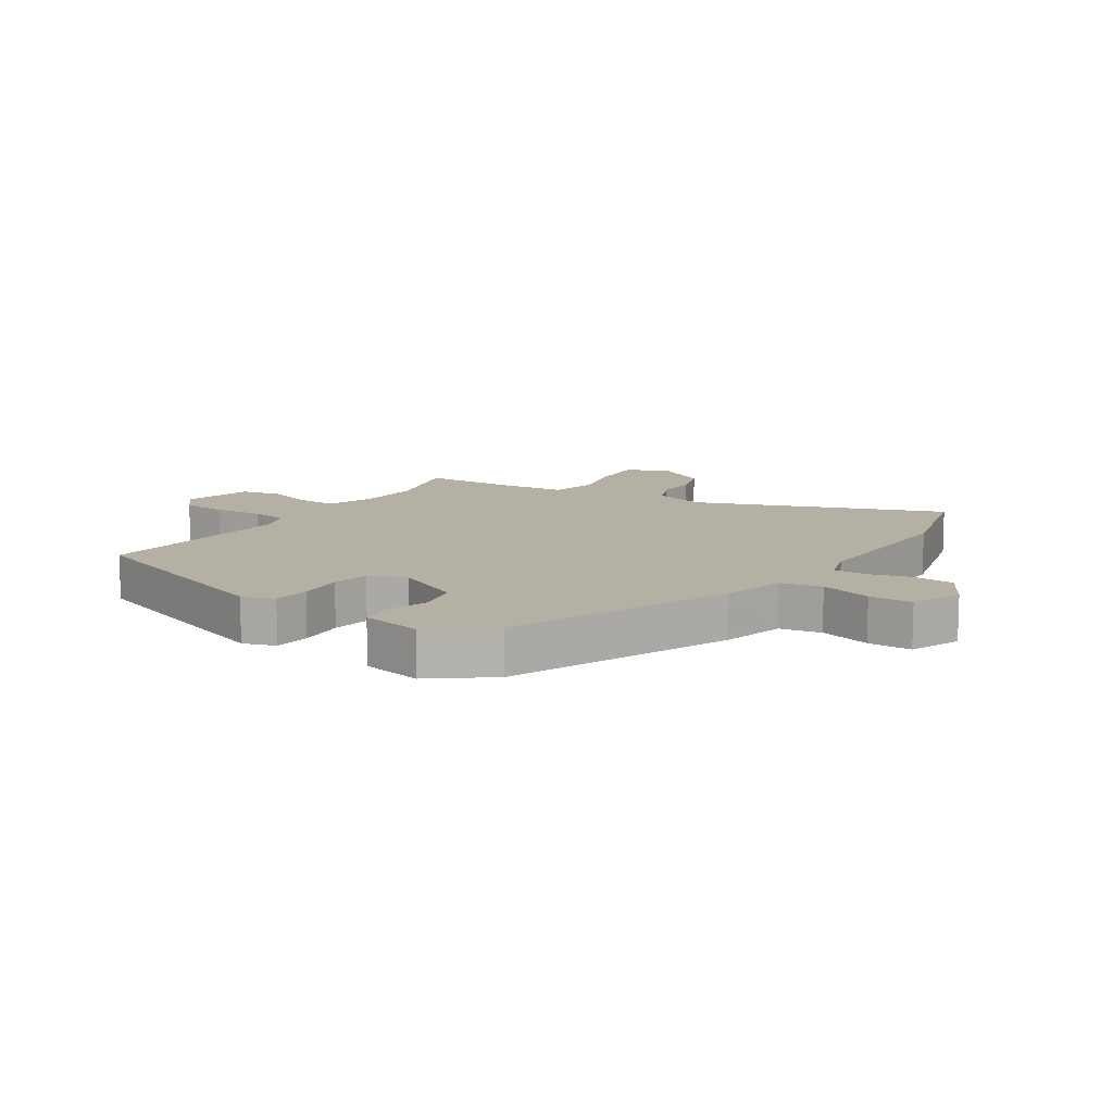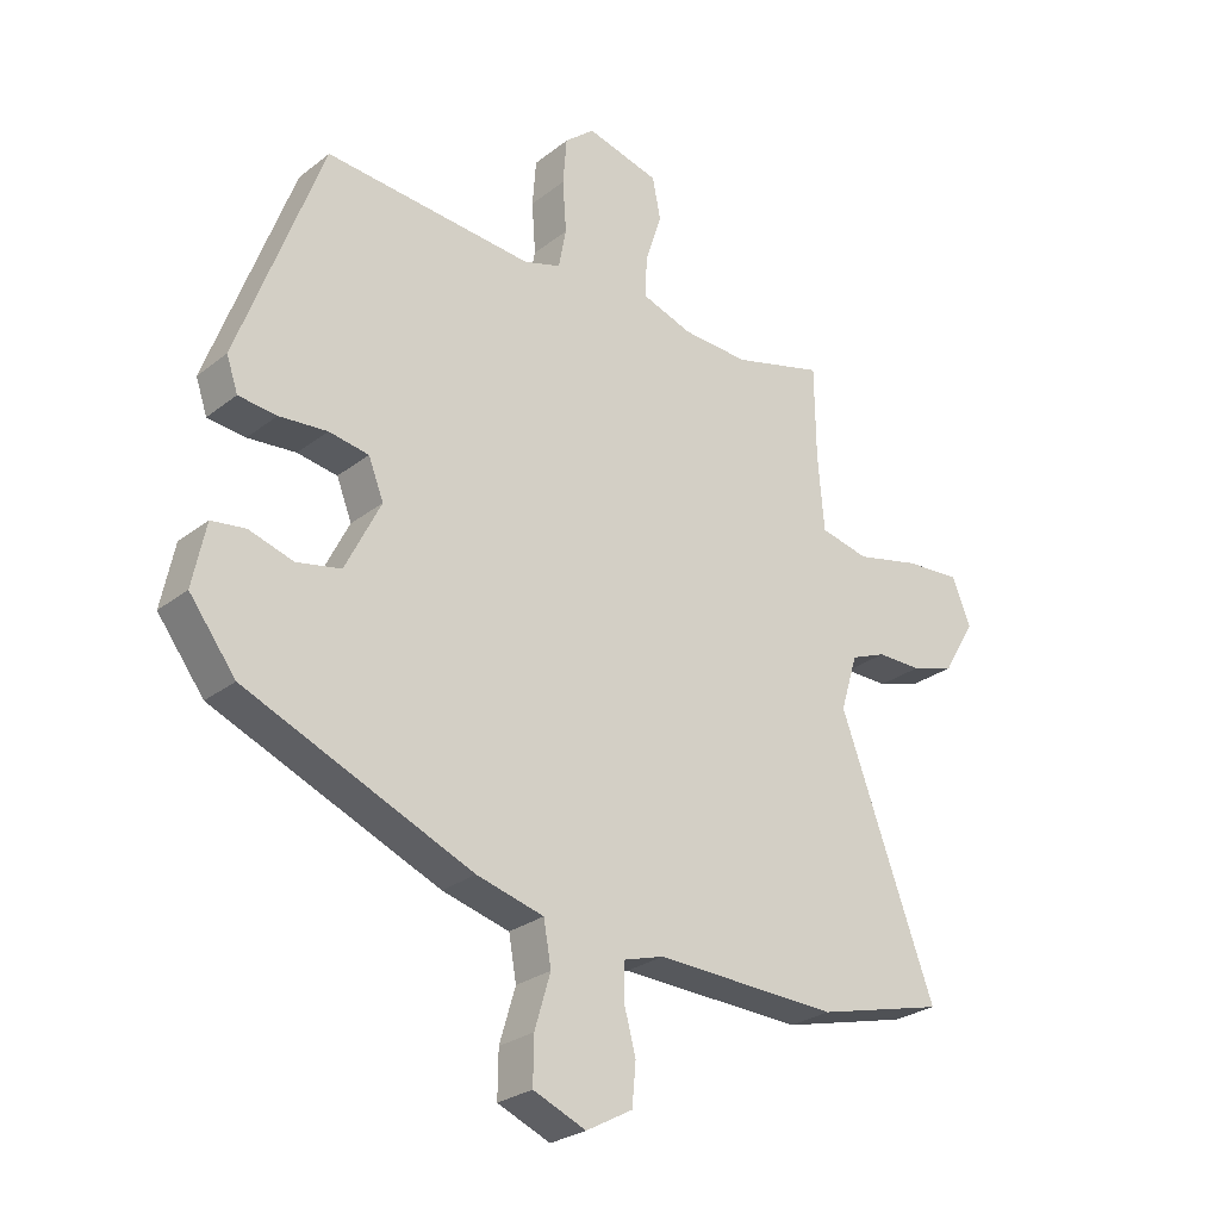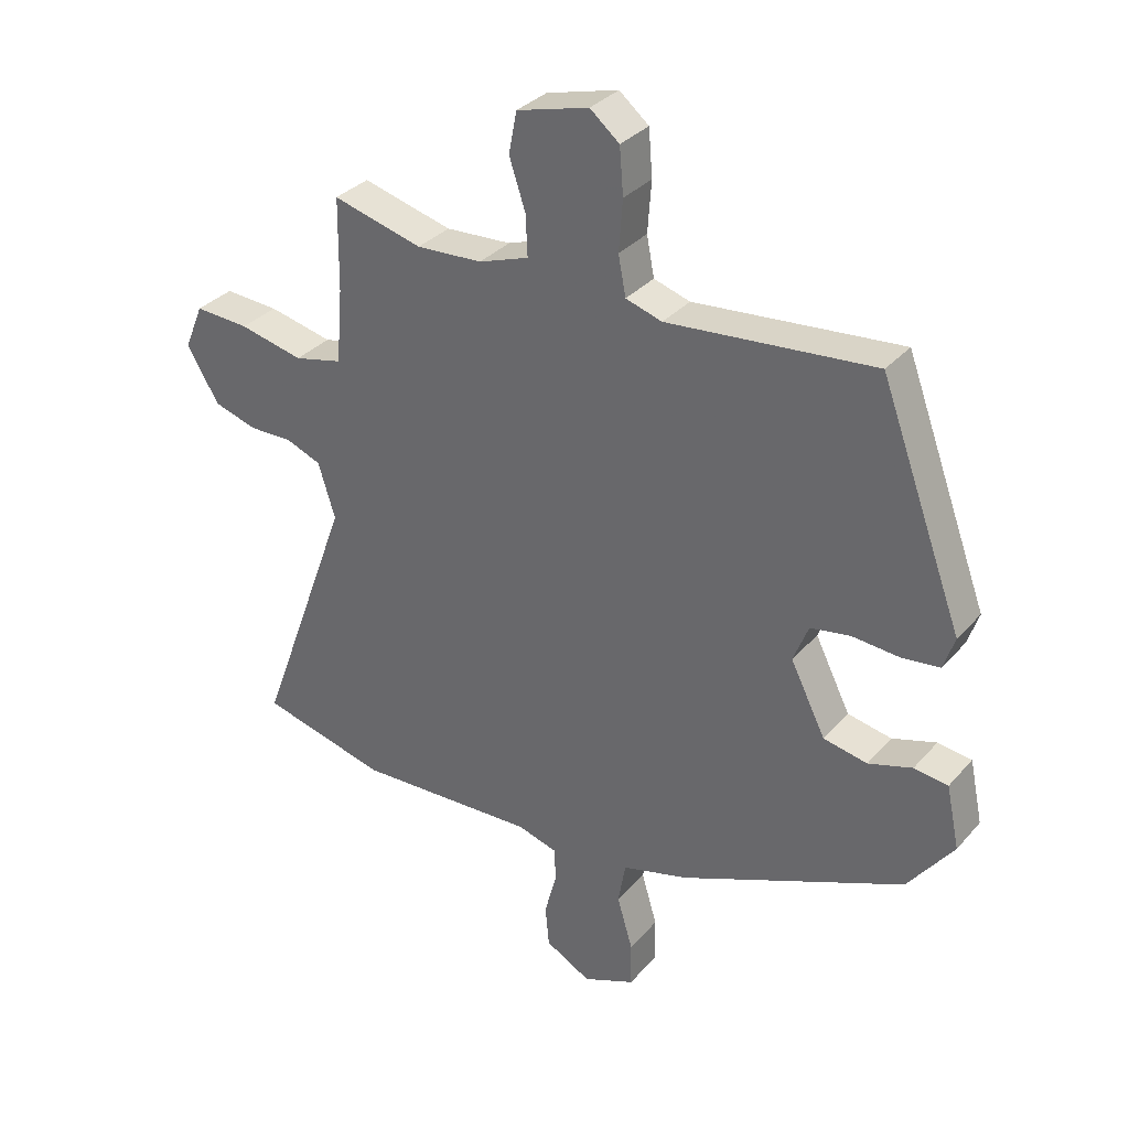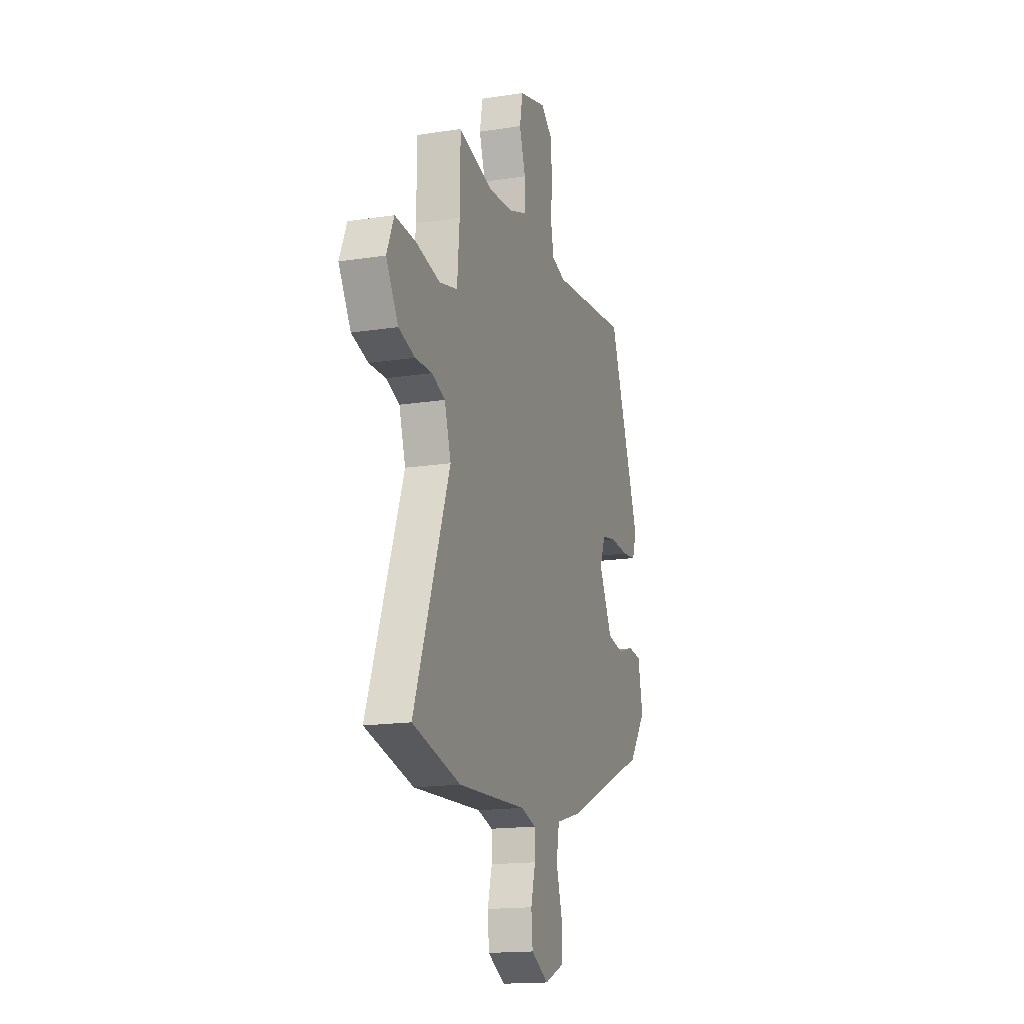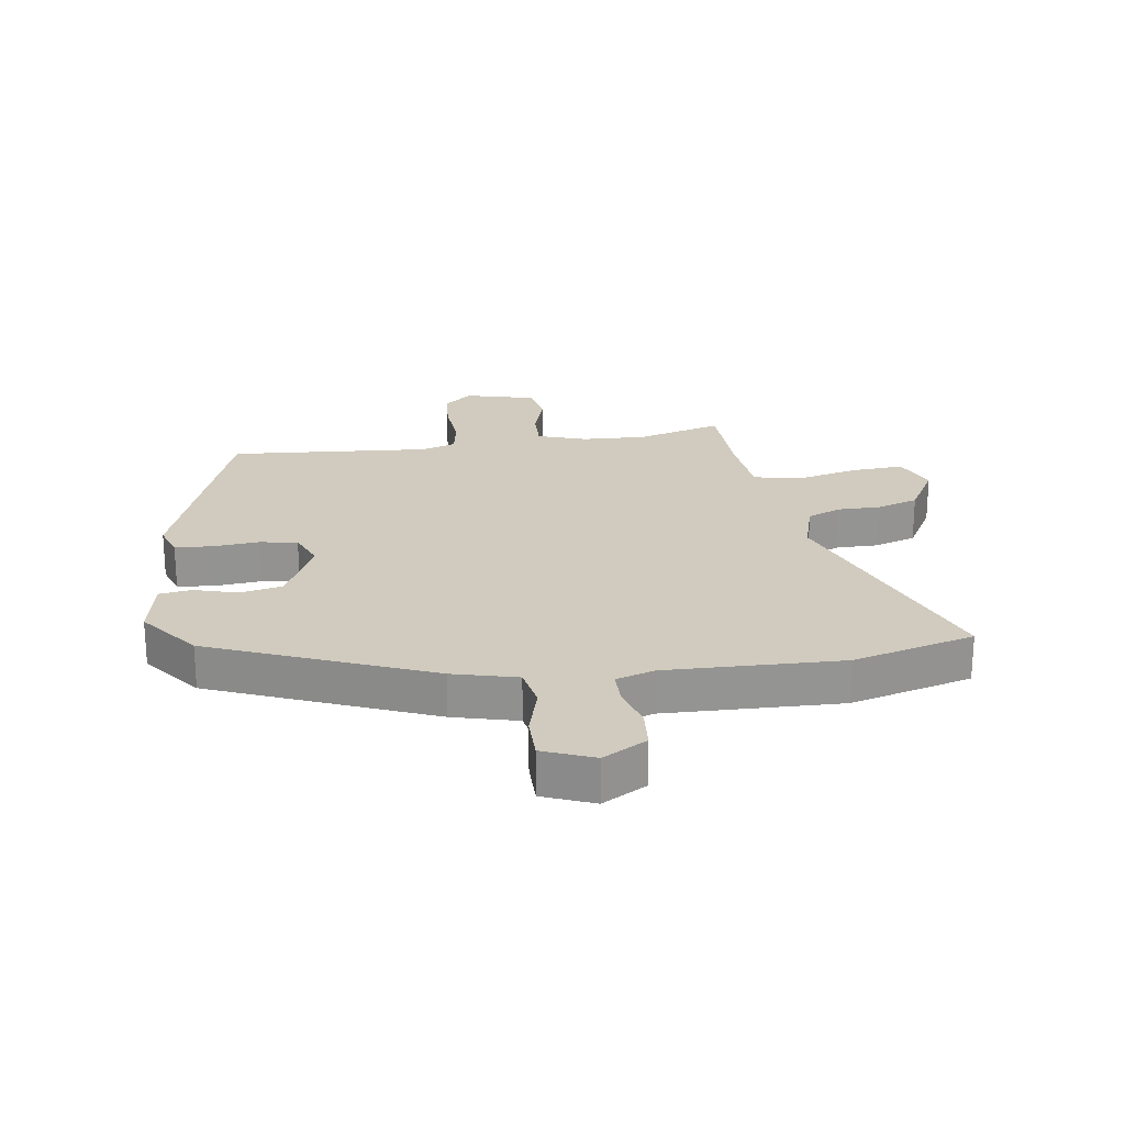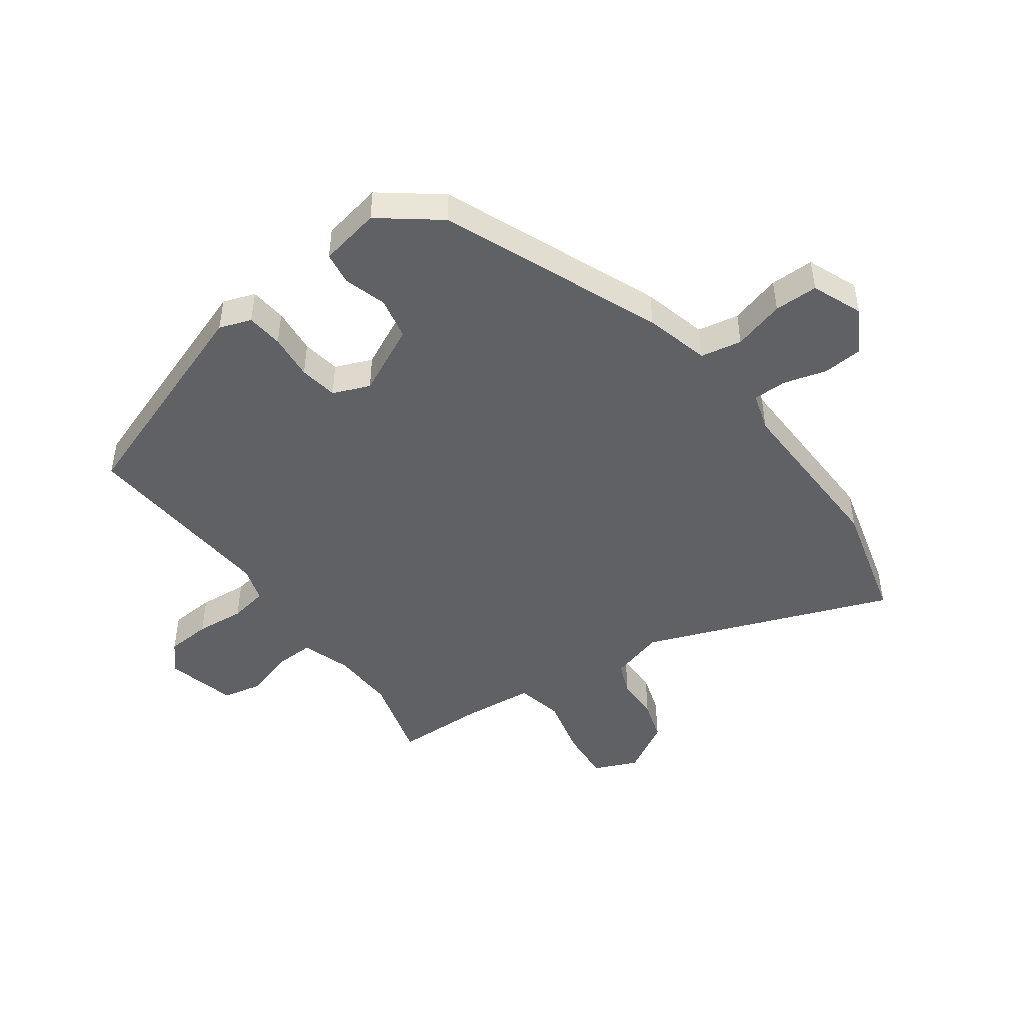
<metadata>
{"format":"obj","ext":"obj","renderer":"f3d","projection":"perspective","resolution":1024,"background":"white","views":[{"elev":11.4,"azim":122.6,"up":"+Y"},{"elev":-26.6,"azim":140.3,"up":"+Z"},{"elev":32.8,"azim":34.1,"up":"+Z"},{"elev":-16.3,"azim":-72.2,"up":"+Z"},{"elev":23.4,"azim":170.9,"up":"+Y"},{"elev":-46.9,"azim":125.2,"up":"+Y"}]}
</metadata>
<code>
v -0.505 0.07 0.501
v -0.362 0.07 0.463
v -0.257 0.07 0.469
v -0.177 0.07 0.497
v -0.18 0.07 0.562
v -0.206 0.07 0.641
v -0.193 0.07 0.707
v -0.078 0.07 0.738
v -0.031 0.07 0.699
v -0.025 0.07 0.625
v -0.031 0.07 0.544
v -0.019 0.07 0.481
v 0.039 0.07 0.463
v 0.369 0.07 0.493
v 0.502 0.07 0.133
v 0.484 0.07 0.08
v 0.424 0.07 0.073
v 0.348 0.07 0.079
v 0.285 0.07 0.068
v 0.261 0.07 0.007
v 0.317 0.07 -0.105
v 0.387 0.07 -0.119
v 0.457 0.07 -0.097
v 0.511 0.07 -0.104
v 0.532 0.07 -0.204
v 0.459 0.07 -0.301
v 0.101 0.07 -0.454
v -0.005 0.07 -0.483
v -0.017 0.07 -0.551
v 0.008 0.07 -0.635
v 0.009 0.07 -0.707
v -0.074 0.07 -0.742
v -0.147 0.07 -0.702
v -0.153 0.07 -0.636
v -0.134 0.07 -0.565
v -0.135 0.07 -0.51
v -0.199 0.07 -0.491
v -0.488 0.07 -0.503
v -0.69 0.07 -0.452
v -0.54 0.07 -0.043
v -0.567 0.07 0.045
v -0.623 0.07 0.067
v -0.693 0.07 0.066
v -0.762 0.07 0.087
v -0.813 0.07 0.173
v -0.783 0.07 0.245
v -0.696 0.07 0.24
v -0.594 0.07 0.217
v -0.517 0.07 0.235
v -0.507 0.07 0.354
v -0.505 0 0.501
v -0.362 0 0.463
v -0.257 0 0.469
v -0.177 0 0.497
v -0.18 0 0.562
v -0.206 0 0.641
v -0.193 0 0.707
v -0.078 0 0.738
v -0.031 0 0.699
v -0.025 0 0.625
v -0.031 0 0.544
v -0.019 0 0.481
v 0.039 0 0.463
v 0.369 0 0.493
v 0.502 0 0.133
v 0.484 0 0.08
v 0.424 0 0.073
v 0.348 0 0.079
v 0.285 0 0.068
v 0.261 0 0.007
v 0.317 0 -0.105
v 0.387 0 -0.119
v 0.457 0 -0.097
v 0.511 0 -0.104
v 0.532 0 -0.204
v 0.459 0 -0.301
v 0.101 0 -0.454
v -0.005 0 -0.483
v -0.017 0 -0.551
v 0.008 0 -0.635
v 0.009 0 -0.707
v -0.074 0 -0.742
v -0.147 0 -0.702
v -0.153 0 -0.636
v -0.134 0 -0.565
v -0.135 0 -0.51
v -0.199 0 -0.491
v -0.488 0 -0.503
v -0.69 0 -0.452
v -0.54 0 -0.043
v -0.567 0 0.045
v -0.623 0 0.067
v -0.693 0 0.066
v -0.762 0 0.087
v -0.813 0 0.173
v -0.783 0 0.245
v -0.696 0 0.24
v -0.594 0 0.217
v -0.517 0 0.235
v -0.507 0 0.354
f 45 46 47 48
f 43 44 45 48
f 42 43 48 49
f 41 42 49
f 40 41 49
f 37 38 39 40
f 36 37 40 49
f 32 33 34 35
f 32 35 36
f 29 30 31 32
f 28 29 32 36
f 22 23 24 25
f 21 22 25 26
f 15 16 17 18
f 13 14 15 18
f 12 13 18 19
f 8 9 10 11
f 8 11 12
f 5 6 7 8
f 4 5 8 12
f 3 4 12 19
f 50 1 2
f 21 26 27 28
f 20 21 28 36
f 20 36 49 50
f 19 20 50
f 2 3 19 50
f 98 97 96 95
f 98 95 94 93
f 99 98 93 92
f 99 92 91
f 99 91 90
f 90 89 88 87
f 99 90 87 86
f 85 84 83 82
f 86 85 82
f 82 81 80 79
f 86 82 79 78
f 75 74 73 72
f 76 75 72 71
f 68 67 66 65
f 68 65 64 63
f 69 68 63 62
f 61 60 59 58
f 62 61 58
f 58 57 56 55
f 62 58 55 54
f 69 62 54 53
f 52 51 100
f 78 77 76 71
f 86 78 71 70
f 100 99 86 70
f 100 70 69
f 100 69 53 52
f 1 51 52 2
f 2 52 53 3
f 3 53 54 4
f 4 54 55 5
f 5 55 56 6
f 6 56 57 7
f 7 57 58 8
f 8 58 59 9
f 9 59 60 10
f 10 60 61 11
f 11 61 62 12
f 12 62 63 13
f 13 63 64 14
f 14 64 65 15
f 15 65 66 16
f 16 66 67 17
f 17 67 68 18
f 18 68 69 19
f 19 69 70 20
f 20 70 71 21
f 21 71 72 22
f 22 72 73 23
f 23 73 74 24
f 24 74 75 25
f 25 75 76 26
f 26 76 77 27
f 27 77 78 28
f 28 78 79 29
f 29 79 80 30
f 30 80 81 31
f 31 81 82 32
f 32 82 83 33
f 33 83 84 34
f 34 84 85 35
f 35 85 86 36
f 36 86 87 37
f 37 87 88 38
f 38 88 89 39
f 39 89 90 40
f 40 90 91 41
f 41 91 92 42
f 42 92 93 43
f 43 93 94 44
f 44 94 95 45
f 45 95 96 46
f 46 96 97 47
f 47 97 98 48
f 48 98 99 49
f 49 99 100 50
f 50 100 51 1

</code>
